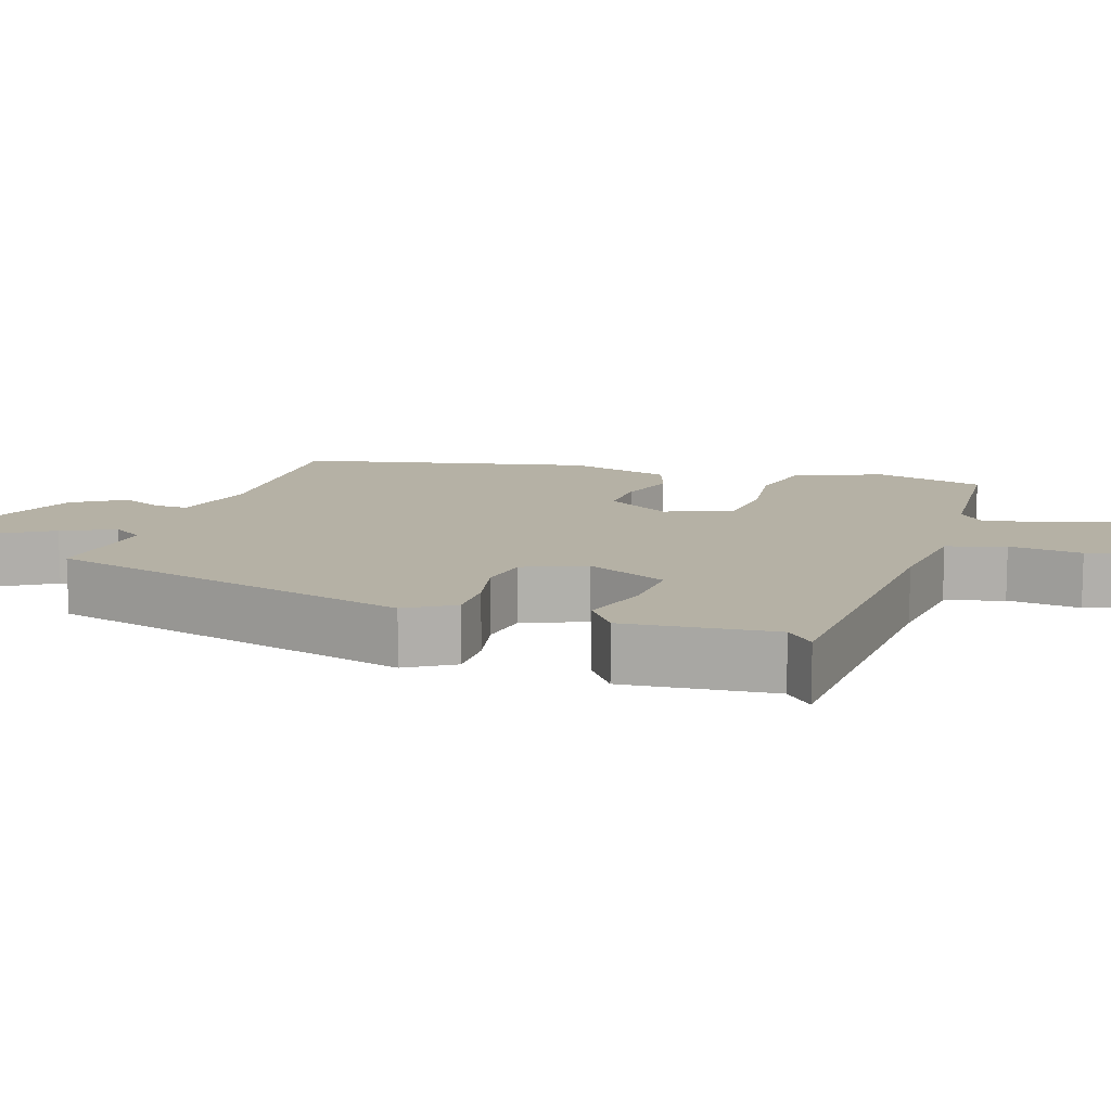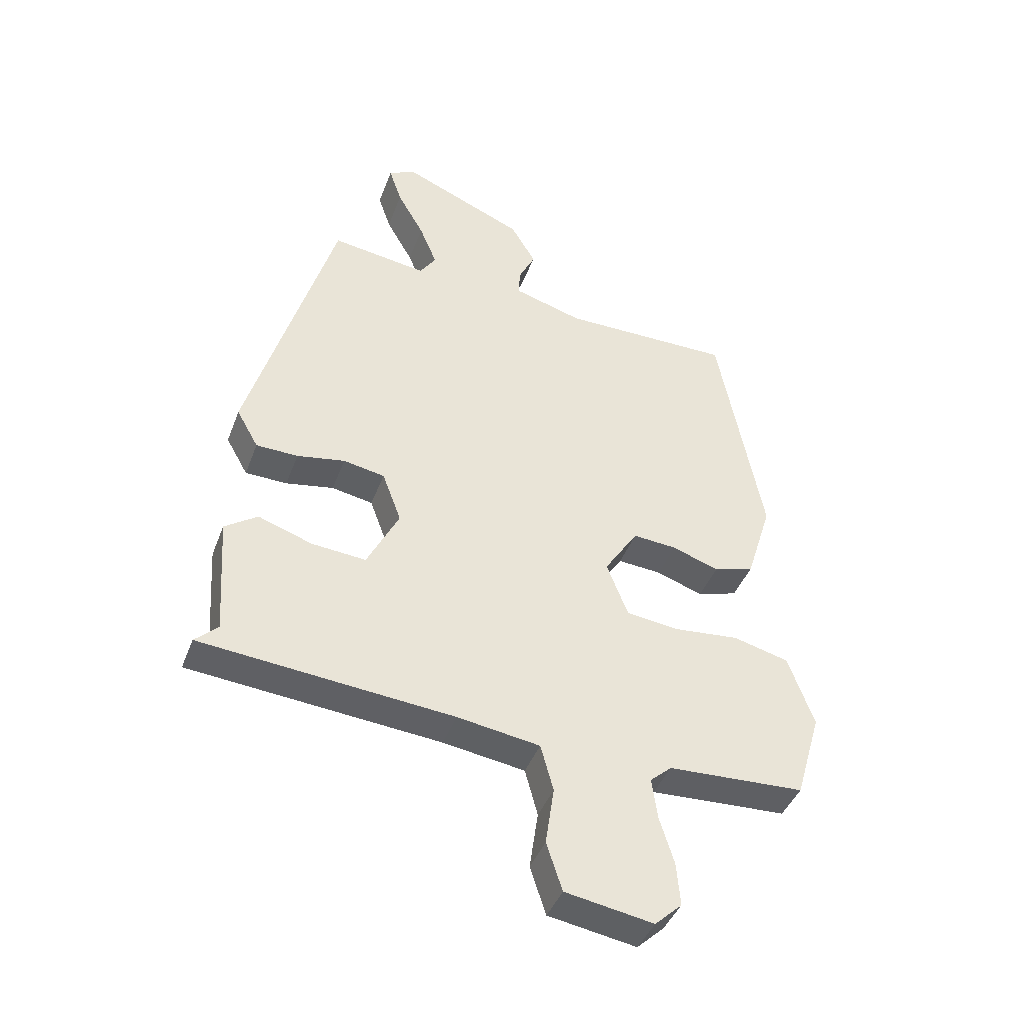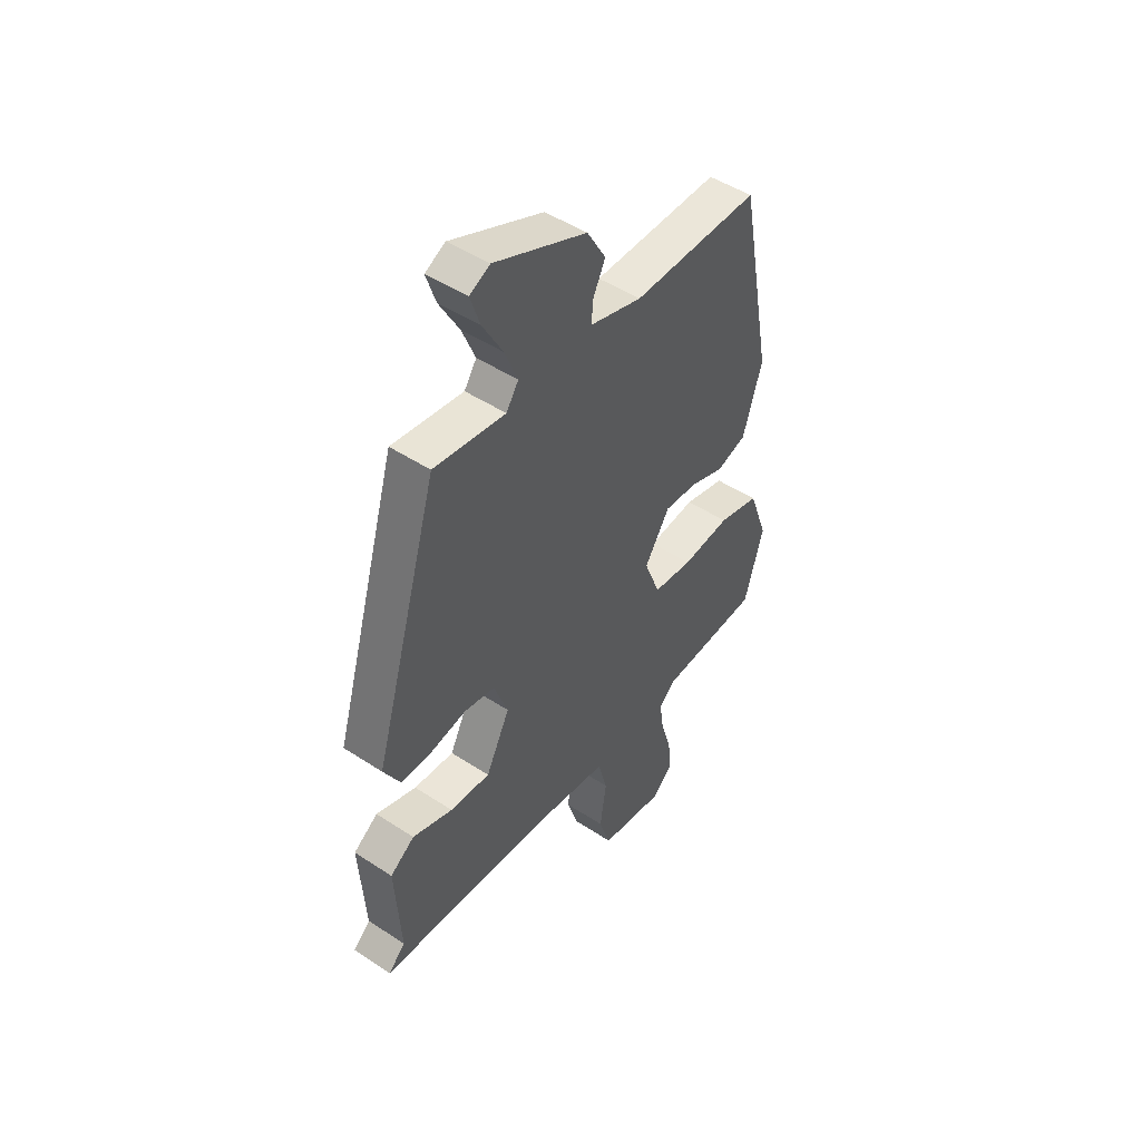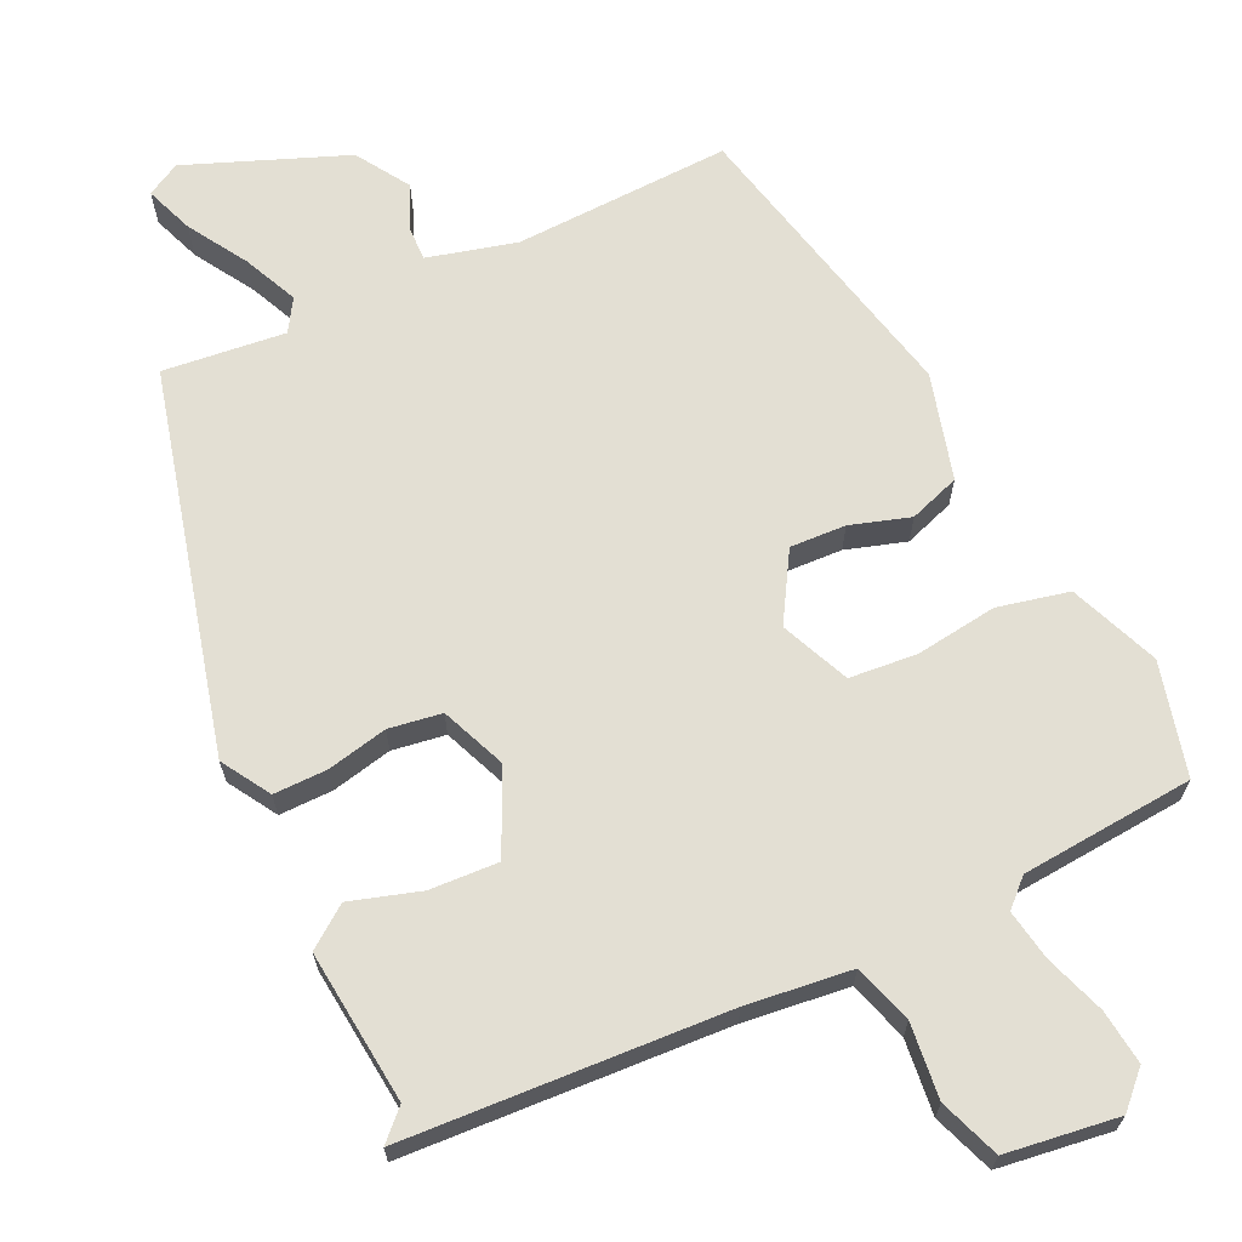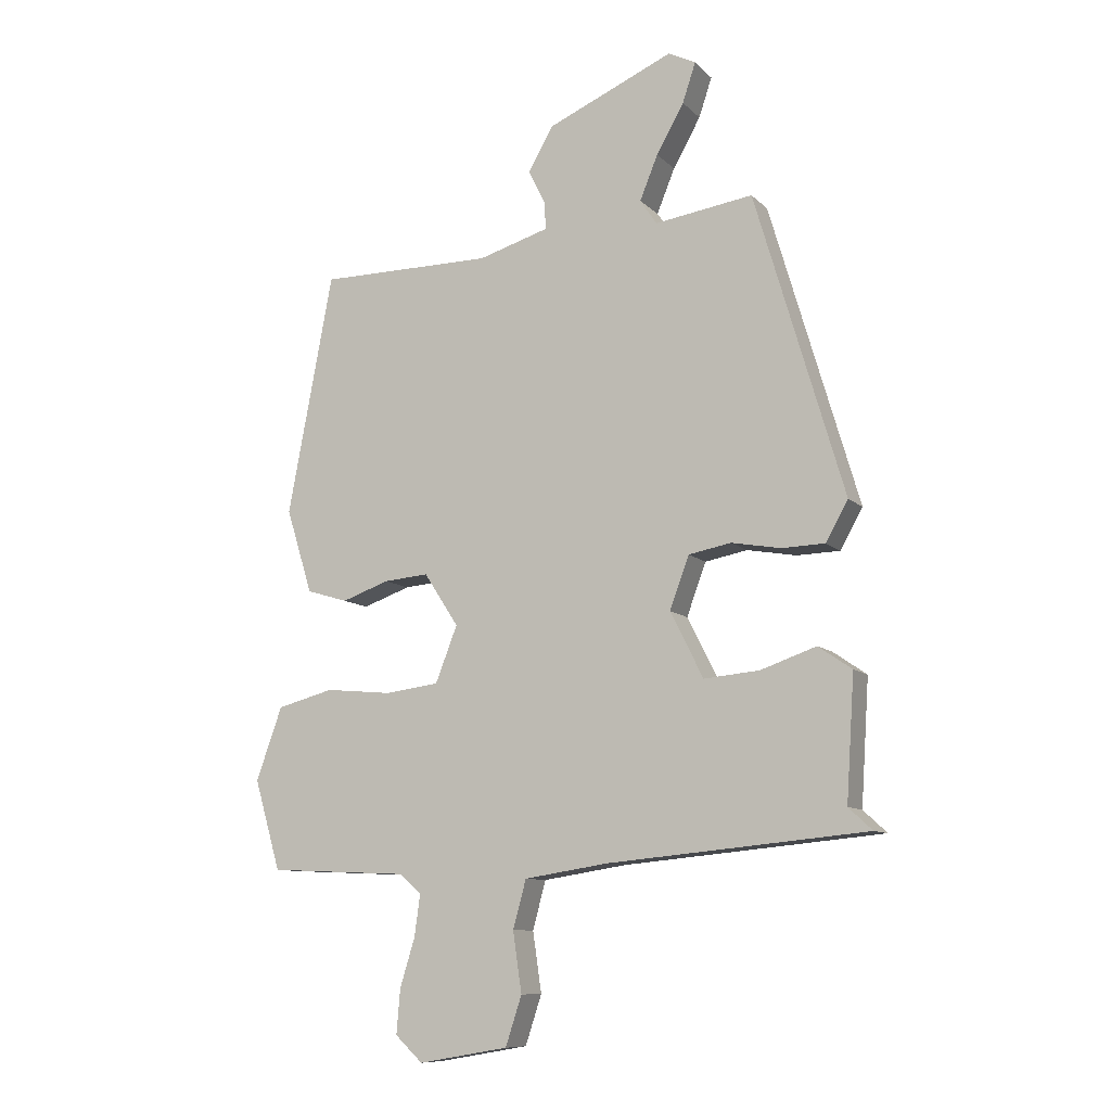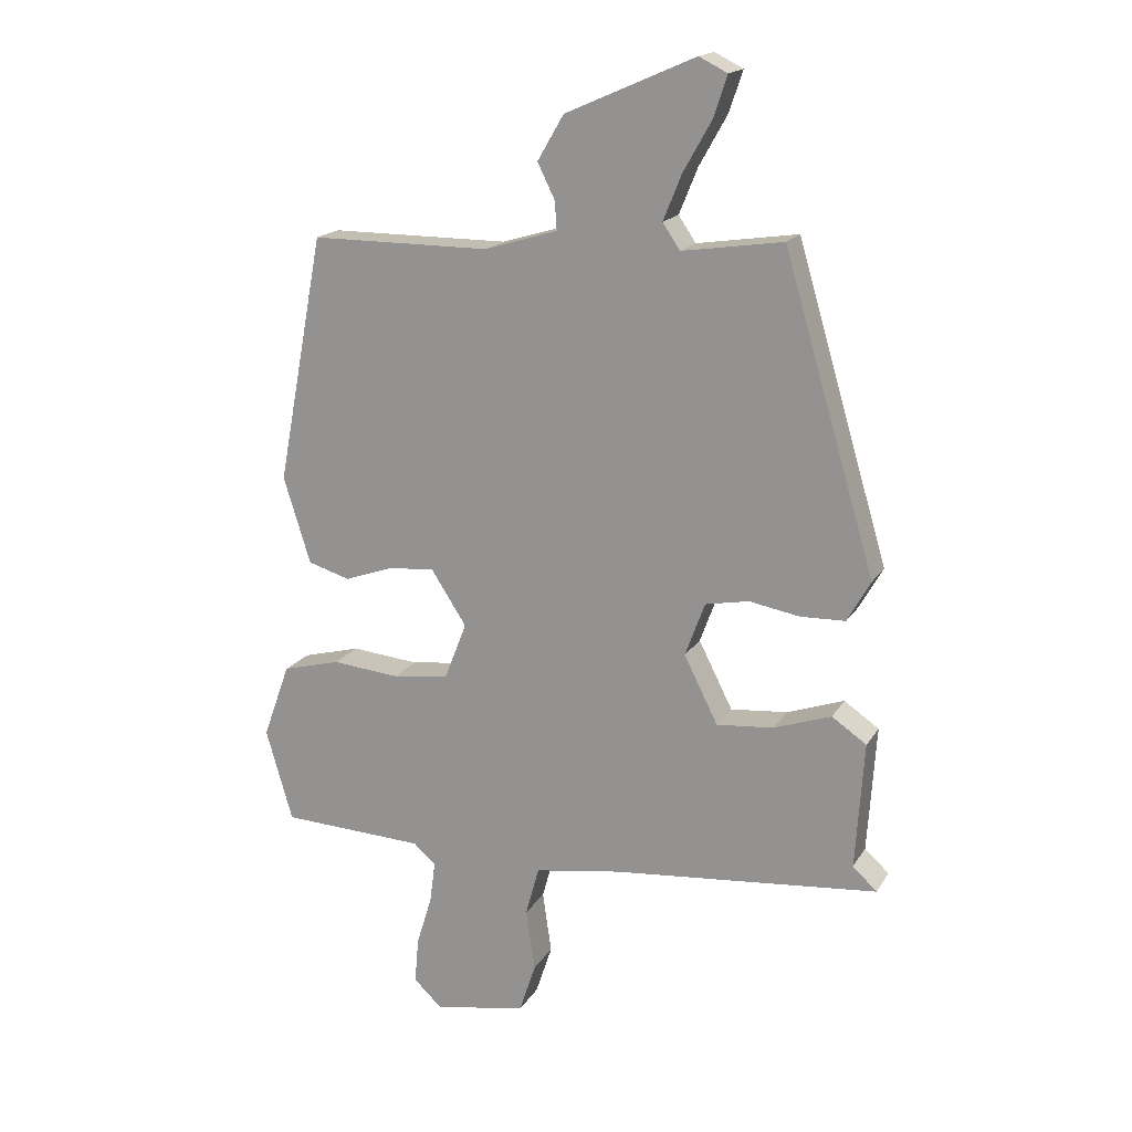
<metadata>
{"format":"obj","ext":"obj","renderer":"f3d","projection":"perspective","resolution":1024,"background":"white","views":[{"elev":11.9,"azim":106.4,"up":"+Y"},{"elev":-42.0,"azim":160.4,"up":"+Z"},{"elev":48.2,"azim":126.4,"up":"+Z"},{"elev":67.1,"azim":152.6,"up":"+Y"},{"elev":-9.8,"azim":25.0,"up":"+Z"},{"elev":17.5,"azim":21.9,"up":"+Z"}]}
</metadata>
<code>
v 0.331 0.07 0.509
v 0.474 0.07 0.025
v 0.438 0.07 -0.039
v 0.369 0.07 -0.041
v 0.29 0.07 -0.027
v 0.222 0.07 -0.04
v 0.191 0.07 -0.124
v 0.244 0.07 -0.229
v 0.333 0.07 -0.221
v 0.422 0.07 -0.19
v 0.476 0.07 -0.227
v 0.463 0.07 -0.425
v 0.501 0.07 -0.46
v 0.086 0.07 -0.499
v -0.049 0.07 -0.52
v -0.07 0.07 -0.597
v -0.056 0.07 -0.693
v -0.082 0.07 -0.772
v -0.226 0.07 -0.797
v -0.27 0.07 -0.756
v -0.264 0.07 -0.685
v -0.24 0.07 -0.607
v -0.231 0.07 -0.541
v -0.266 0.07 -0.51
v -0.49 0.07 -0.5
v -0.532 0.07 -0.356
v -0.49 0.07 -0.239
v -0.399 0.07 -0.215
v -0.293 0.07 -0.225
v -0.206 0.07 -0.214
v -0.171 0.07 -0.124
v -0.226 0.07 -0.039
v -0.298 0.07 -0.045
v -0.374 0.07 -0.072
v -0.44 0.07 -0.052
v -0.482 0.07 0.083
v -0.409 0.07 0.469
v -0.13 0.07 0.469
v -0.016 0.07 0.503
v -0.019 0.07 0.547
v -0.046 0.07 0.602
v -0.005 0.07 0.672
v 0.197 0.07 0.76
v 0.241 0.07 0.738
v 0.22 0.07 0.675
v 0.176 0.07 0.597
v 0.147 0.07 0.526
v 0.174 0.07 0.486
v 0.331 0 0.509
v 0.474 0 0.025
v 0.438 0 -0.039
v 0.369 0 -0.041
v 0.29 0 -0.027
v 0.222 0 -0.04
v 0.191 0 -0.124
v 0.244 0 -0.229
v 0.333 0 -0.221
v 0.422 0 -0.19
v 0.476 0 -0.227
v 0.463 0 -0.425
v 0.501 0 -0.46
v 0.086 0 -0.499
v -0.049 0 -0.52
v -0.07 0 -0.597
v -0.056 0 -0.693
v -0.082 0 -0.772
v -0.226 0 -0.797
v -0.27 0 -0.756
v -0.264 0 -0.685
v -0.24 0 -0.607
v -0.231 0 -0.541
v -0.266 0 -0.51
v -0.49 0 -0.5
v -0.532 0 -0.356
v -0.49 0 -0.239
v -0.399 0 -0.215
v -0.293 0 -0.225
v -0.206 0 -0.214
v -0.171 0 -0.124
v -0.226 0 -0.039
v -0.298 0 -0.045
v -0.374 0 -0.072
v -0.44 0 -0.052
v -0.482 0 0.083
v -0.409 0 0.469
v -0.13 0 0.469
v -0.016 0 0.503
v -0.019 0 0.547
v -0.046 0 0.602
v -0.005 0 0.672
v 0.197 0 0.76
v 0.241 0 0.738
v 0.22 0 0.675
v 0.176 0 0.597
v 0.147 0 0.526
v 0.174 0 0.486
f 43 44 45 46
f 43 46 47
f 40 41 42 43
f 39 40 43 47
f 38 39 47 48
f 36 37 38
f 33 34 35 36
f 32 33 36 38
f 31 32 38 48
f 26 27 28 29
f 24 25 26 29
f 23 24 29 30
f 19 20 21 22
f 19 22 23
f 16 17 18 19
f 15 16 19 23
f 14 15 23 30
f 12 13 14 30
f 9 10 11 12
f 8 9 12
f 2 3 4 5
f 2 5 6
f 1 2 6
f 48 1 6 7
f 8 12 30 31
f 7 8 31
f 7 31 48
f 94 93 92 91
f 95 94 91
f 91 90 89 88
f 95 91 88 87
f 96 95 87 86
f 86 85 84
f 84 83 82 81
f 86 84 81 80
f 96 86 80 79
f 77 76 75 74
f 77 74 73 72
f 78 77 72 71
f 70 69 68 67
f 71 70 67
f 67 66 65 64
f 71 67 64 63
f 78 71 63 62
f 78 62 61 60
f 60 59 58 57
f 60 57 56
f 53 52 51 50
f 54 53 50
f 54 50 49
f 55 54 49 96
f 79 78 60 56
f 79 56 55
f 96 79 55
f 1 49 50 2
f 2 50 51 3
f 3 51 52 4
f 4 52 53 5
f 5 53 54 6
f 6 54 55 7
f 7 55 56 8
f 8 56 57 9
f 9 57 58 10
f 10 58 59 11
f 11 59 60 12
f 12 60 61 13
f 13 61 62 14
f 14 62 63 15
f 15 63 64 16
f 16 64 65 17
f 17 65 66 18
f 18 66 67 19
f 19 67 68 20
f 20 68 69 21
f 21 69 70 22
f 22 70 71 23
f 23 71 72 24
f 24 72 73 25
f 25 73 74 26
f 26 74 75 27
f 27 75 76 28
f 28 76 77 29
f 29 77 78 30
f 30 78 79 31
f 31 79 80 32
f 32 80 81 33
f 33 81 82 34
f 34 82 83 35
f 35 83 84 36
f 36 84 85 37
f 37 85 86 38
f 38 86 87 39
f 39 87 88 40
f 40 88 89 41
f 41 89 90 42
f 42 90 91 43
f 43 91 92 44
f 44 92 93 45
f 45 93 94 46
f 46 94 95 47
f 47 95 96 48
f 48 96 49 1

</code>
